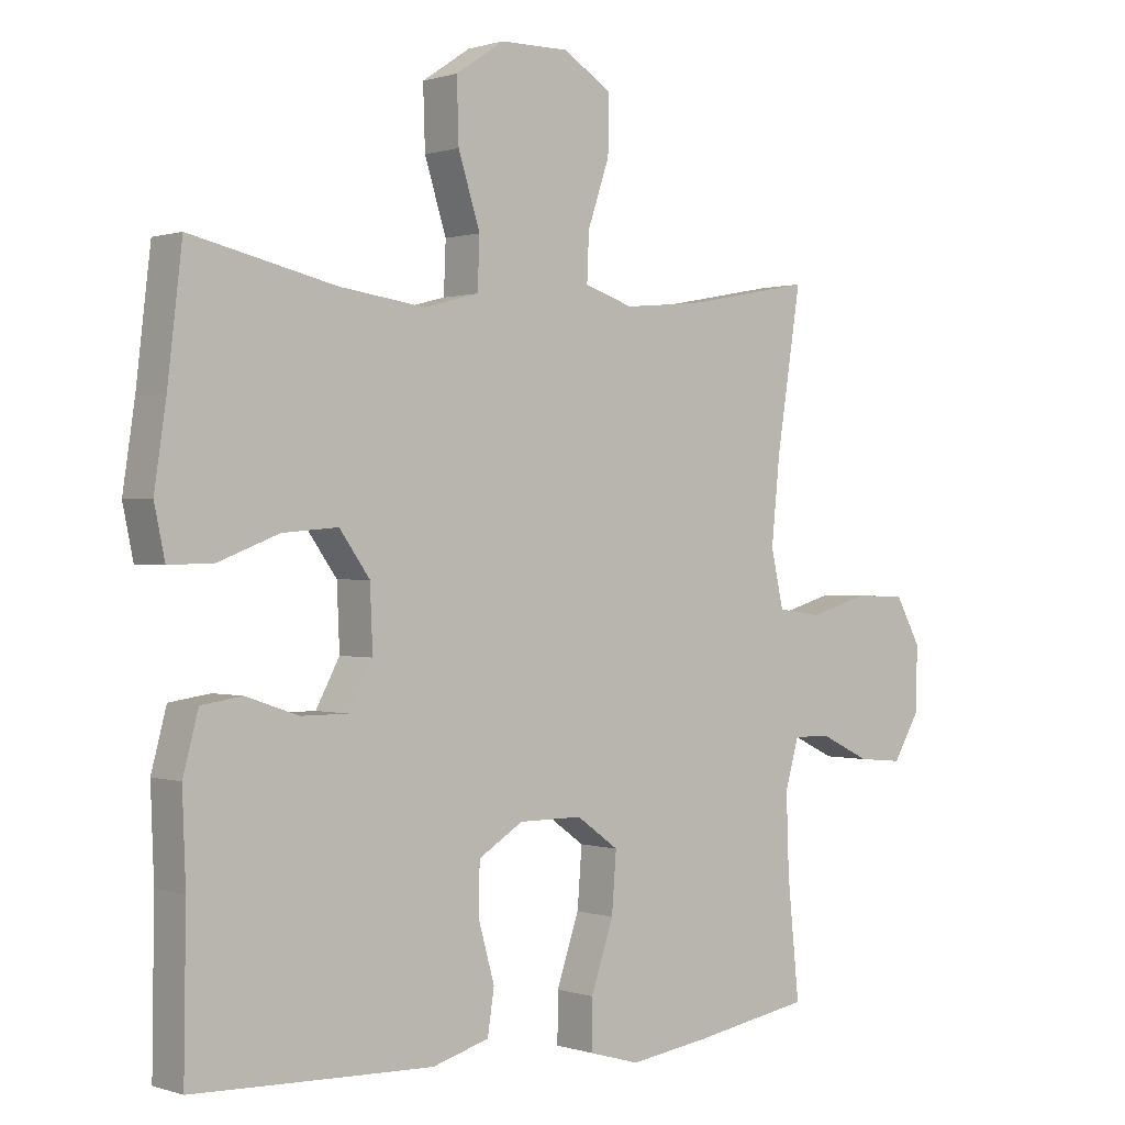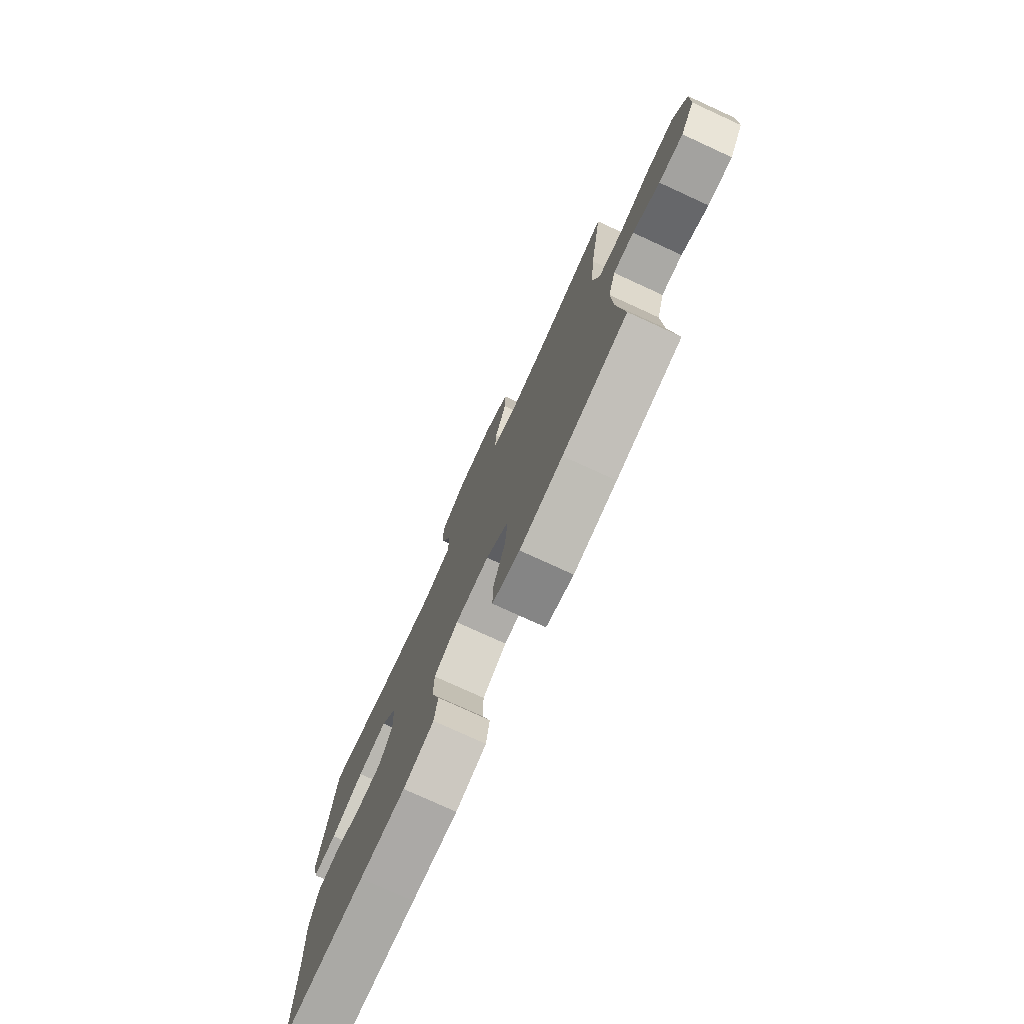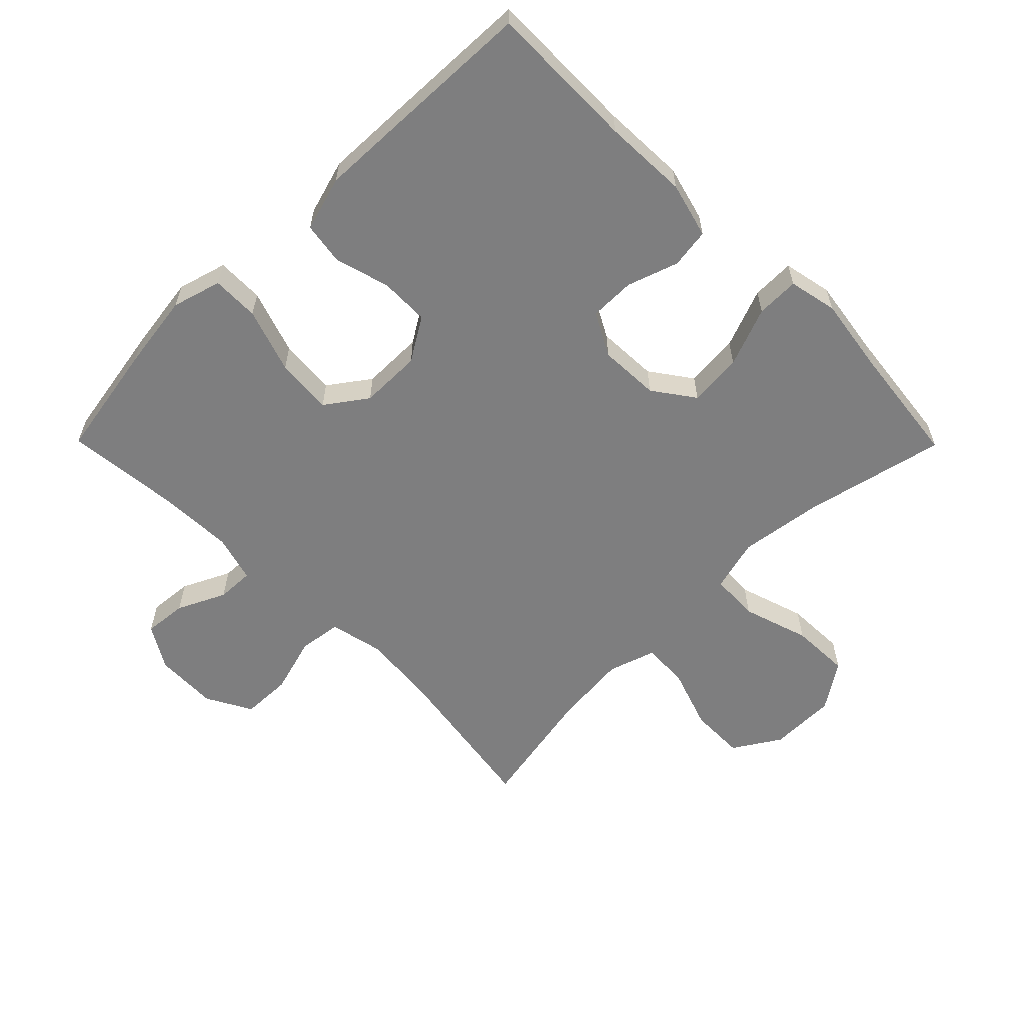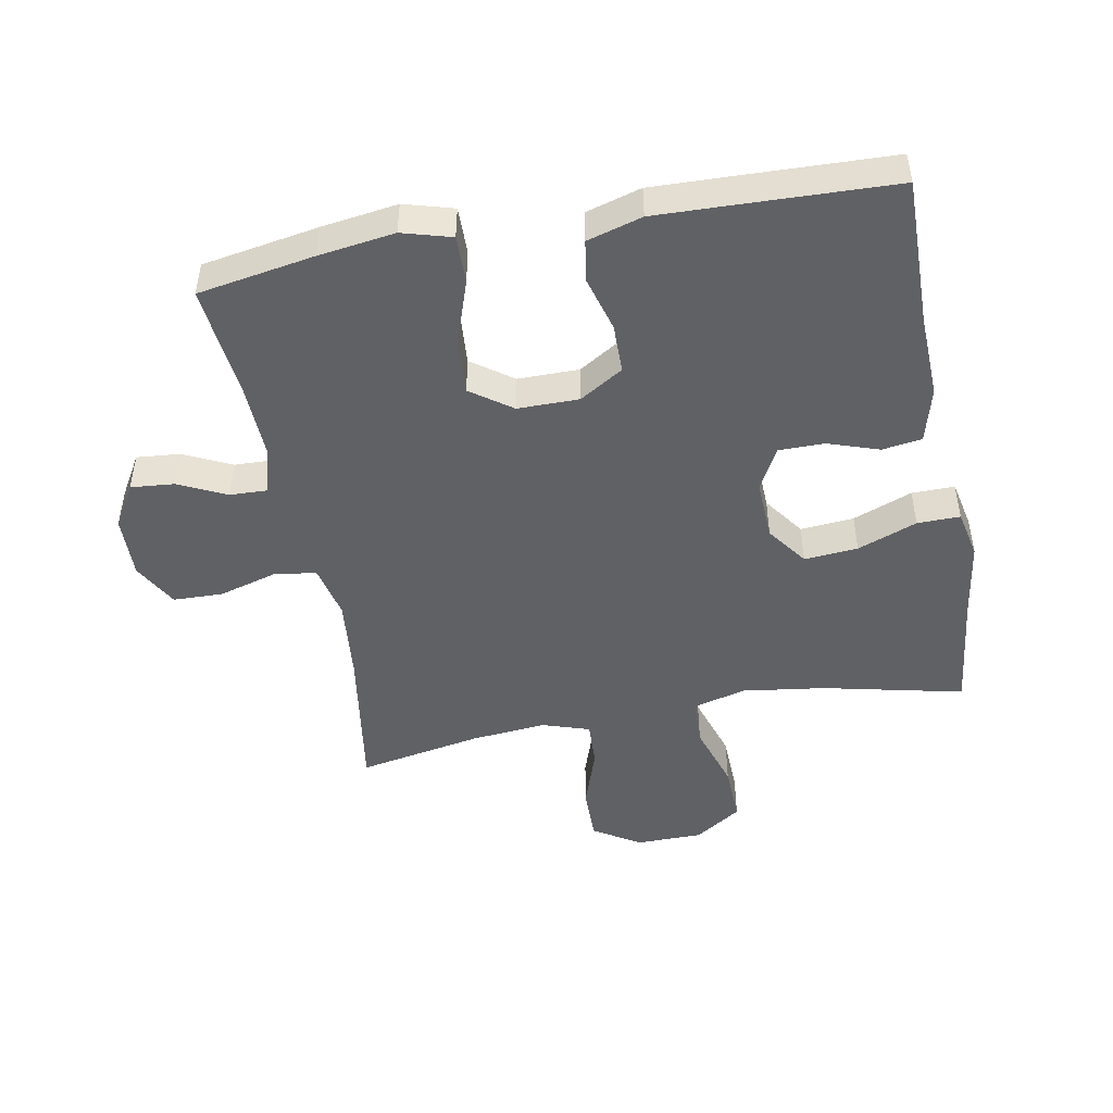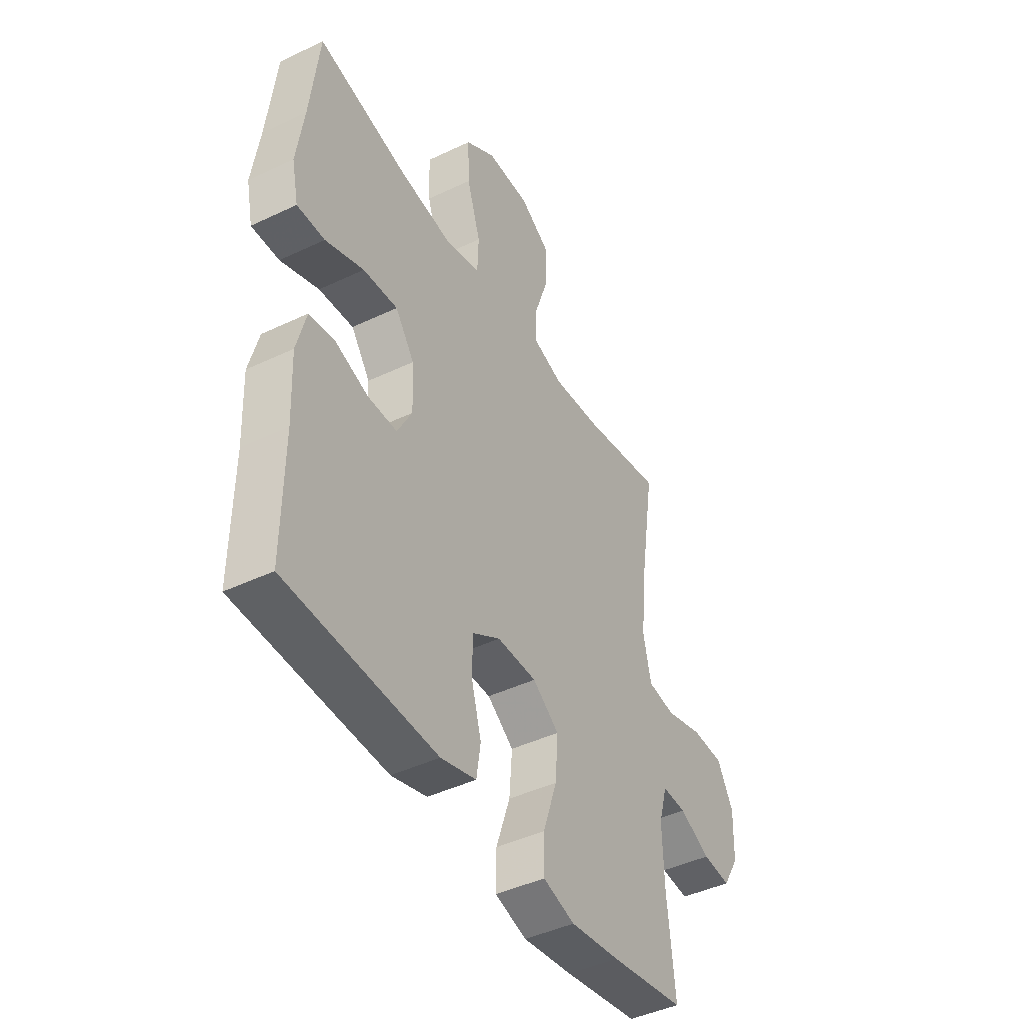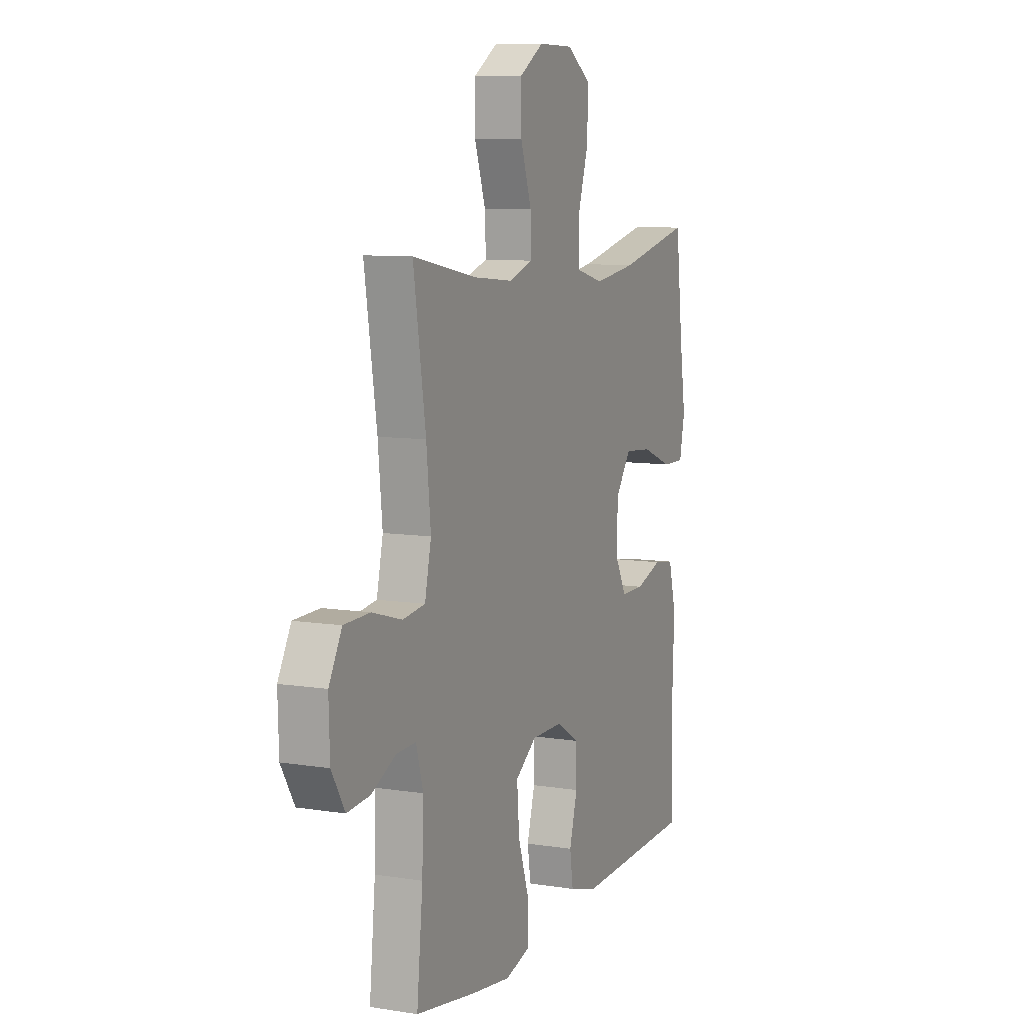
<metadata>
{"format":"obj","ext":"obj","renderer":"f3d","projection":"perspective","resolution":1024,"background":"white","views":[{"elev":0.4,"azim":-39.9,"up":"+Z"},{"elev":-77.3,"azim":65.4,"up":"+Z"},{"elev":-59.5,"azim":-135.3,"up":"+Y"},{"elev":-47.4,"azim":-169.4,"up":"+Y"},{"elev":-44.0,"azim":-60.8,"up":"+Z"},{"elev":8.8,"azim":113.3,"up":"+Z"}]}
</metadata>
<code>
v 0.5 0.07 0.5
v 0.463 0.07 0.263
v 0.45 0.07 0.134
v 0.469 0.07 0.048
v 0.536 0.07 0.039
v 0.626 0.07 0.065
v 0.704 0.07 0.063
v 0.743 0.07 -0.008
v 0.74 0.07 -0.107
v 0.7 0.07 -0.174
v 0.632 0.07 -0.168
v 0.557 0.07 -0.132
v 0.499 0.07 -0.13
v 0.478 0.07 -0.204
v 0.482 0.07 -0.322
v 0.5 0.07 -0.5
v 0.319 0.07 -0.531
v 0.199 0.07 -0.548
v 0.122 0.07 -0.526
v 0.123 0.07 -0.452
v 0.157 0.07 -0.351
v 0.164 0.07 -0.262
v 0.1 0.07 -0.216
v 0.004 0.07 -0.216
v -0.064 0.07 -0.258
v -0.065 0.07 -0.335
v -0.041 0.07 -0.421
v -0.051 0.07 -0.487
v -0.137 0.07 -0.512
v -0.265 0.07 -0.508
v -0.5 0.07 -0.5
v -0.497 0.07 -0.267
v -0.502 0.07 -0.136
v -0.479 0.07 -0.049
v -0.417 0.07 -0.04
v -0.337 0.07 -0.067
v -0.266 0.07 -0.067
v -0.23 0.07 0
v -0.234 0.07 0.095
v -0.28 0.07 0.159
v -0.364 0.07 0.152
v -0.457 0.07 0.116
v -0.524 0.07 0.115
v -0.54 0.07 0.191
v -0.522 0.07 0.312
v -0.5 0.07 0.5
v -0.28 0.07 0.45
v -0.15 0.07 0.432
v -0.067 0.07 0.454
v -0.064 0.07 0.53
v -0.097 0.07 0.634
v -0.1 0.07 0.727
v -0.027 0.07 0.776
v 0.078 0.07 0.777
v 0.151 0.07 0.731
v 0.15 0.07 0.645
v 0.117 0.07 0.548
v 0.114 0.07 0.476
v 0.188 0.07 0.452
v 0.305 0.07 0.463
v 0.5 0 0.5
v 0.463 0 0.263
v 0.45 0 0.134
v 0.469 0 0.048
v 0.536 0 0.039
v 0.626 0 0.065
v 0.704 0 0.063
v 0.743 0 -0.008
v 0.74 0 -0.107
v 0.7 0 -0.174
v 0.632 0 -0.168
v 0.557 0 -0.132
v 0.499 0 -0.13
v 0.478 0 -0.204
v 0.482 0 -0.322
v 0.5 0 -0.5
v 0.319 0 -0.531
v 0.199 0 -0.548
v 0.122 0 -0.526
v 0.123 0 -0.452
v 0.157 0 -0.351
v 0.164 0 -0.262
v 0.1 0 -0.216
v 0.004 0 -0.216
v -0.064 0 -0.258
v -0.065 0 -0.335
v -0.041 0 -0.421
v -0.051 0 -0.487
v -0.137 0 -0.512
v -0.265 0 -0.508
v -0.5 0 -0.5
v -0.497 0 -0.267
v -0.502 0 -0.136
v -0.479 0 -0.049
v -0.417 0 -0.04
v -0.337 0 -0.067
v -0.266 0 -0.067
v -0.23 0 0
v -0.234 0 0.095
v -0.28 0 0.159
v -0.364 0 0.152
v -0.457 0 0.116
v -0.524 0 0.115
v -0.54 0 0.191
v -0.522 0 0.312
v -0.5 0 0.5
v -0.28 0 0.45
v -0.15 0 0.432
v -0.067 0 0.454
v -0.064 0 0.53
v -0.097 0 0.634
v -0.1 0 0.727
v -0.027 0 0.776
v 0.078 0 0.777
v 0.151 0 0.731
v 0.15 0 0.645
v 0.117 0 0.548
v 0.114 0 0.476
v 0.188 0 0.452
v 0.305 0 0.463
f 55 56 57
f 54 55 57
f 53 54 57
f 52 53 57
f 51 52 57
f 50 51 57
f 49 50 57 58
f 48 49 58 59
f 45 46 47
f 45 47 48
f 44 45 48
f 43 44 48
f 42 43 48
f 41 42 48
f 40 41 48 59
f 34 35 36
f 33 34 36
f 32 33 36
f 32 36 37
f 31 32 37
f 30 31 37
f 29 30 37
f 28 29 37
f 27 28 37
f 26 27 37
f 25 26 37 38
f 19 20 21
f 18 19 21
f 17 18 21
f 16 17 21
f 15 16 21
f 14 15 21 22
f 13 14 22 23
f 10 11 12
f 9 10 12
f 8 9 12
f 7 8 12
f 6 7 12
f 5 6 12
f 4 5 12 13
f 13 23 24
f 4 13 24
f 3 4 24
f 60 1 2
f 2 3 24
f 60 2 24
f 59 60 24
f 40 59 24
f 39 40 24
f 24 25 38 39
f 117 116 115
f 117 115 114
f 117 114 113
f 117 113 112
f 117 112 111
f 117 111 110
f 118 117 110 109
f 119 118 109 108
f 107 106 105
f 108 107 105
f 108 105 104
f 108 104 103
f 108 103 102
f 108 102 101
f 119 108 101 100
f 96 95 94
f 96 94 93
f 96 93 92
f 97 96 92
f 97 92 91
f 97 91 90
f 97 90 89
f 97 89 88
f 97 88 87
f 97 87 86
f 98 97 86 85
f 81 80 79
f 81 79 78
f 81 78 77
f 81 77 76
f 81 76 75
f 82 81 75 74
f 83 82 74 73
f 72 71 70
f 72 70 69
f 72 69 68
f 72 68 67
f 72 67 66
f 72 66 65
f 73 72 65 64
f 84 83 73
f 84 73 64
f 84 64 63
f 62 61 120
f 84 63 62
f 84 62 120
f 84 120 119
f 84 119 100
f 84 100 99
f 99 98 85 84
f 1 61 62 2
f 2 62 63 3
f 3 63 64 4
f 4 64 65 5
f 5 65 66 6
f 6 66 67 7
f 7 67 68 8
f 8 68 69 9
f 9 69 70 10
f 10 70 71 11
f 11 71 72 12
f 12 72 73 13
f 13 73 74 14
f 14 74 75 15
f 15 75 76 16
f 16 76 77 17
f 17 77 78 18
f 18 78 79 19
f 19 79 80 20
f 20 80 81 21
f 21 81 82 22
f 22 82 83 23
f 23 83 84 24
f 24 84 85 25
f 25 85 86 26
f 26 86 87 27
f 27 87 88 28
f 28 88 89 29
f 29 89 90 30
f 30 90 91 31
f 31 91 92 32
f 32 92 93 33
f 33 93 94 34
f 34 94 95 35
f 35 95 96 36
f 36 96 97 37
f 37 97 98 38
f 38 98 99 39
f 39 99 100 40
f 40 100 101 41
f 41 101 102 42
f 42 102 103 43
f 43 103 104 44
f 44 104 105 45
f 45 105 106 46
f 46 106 107 47
f 47 107 108 48
f 48 108 109 49
f 49 109 110 50
f 50 110 111 51
f 51 111 112 52
f 52 112 113 53
f 53 113 114 54
f 54 114 115 55
f 55 115 116 56
f 56 116 117 57
f 57 117 118 58
f 58 118 119 59
f 59 119 120 60
f 60 120 61 1

</code>
